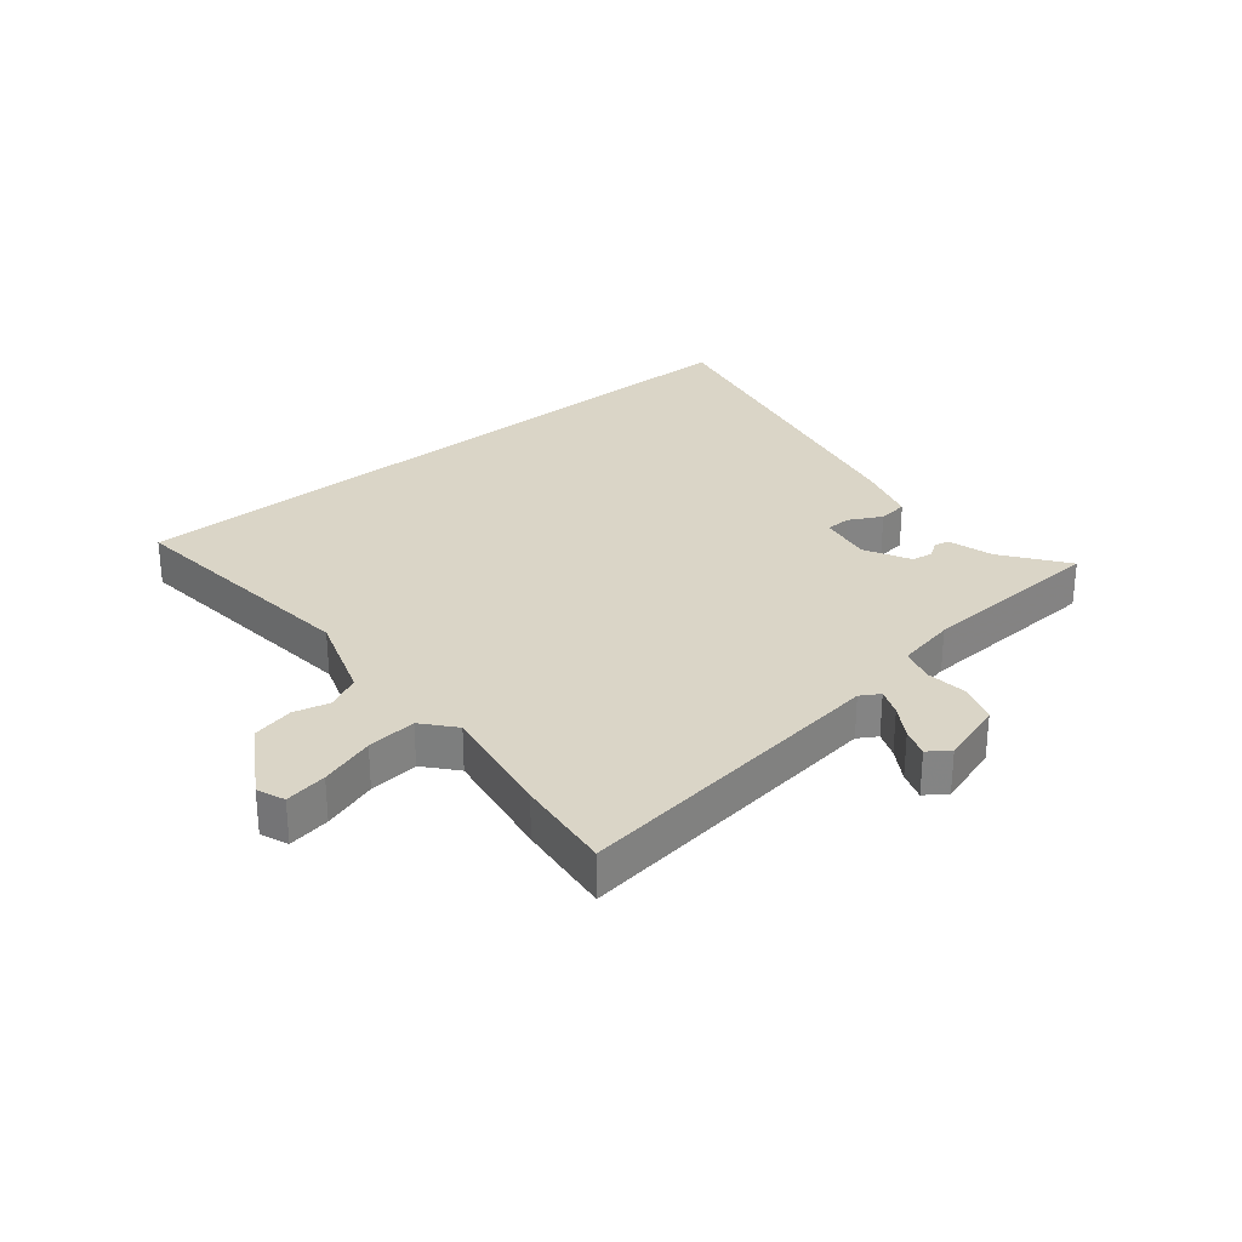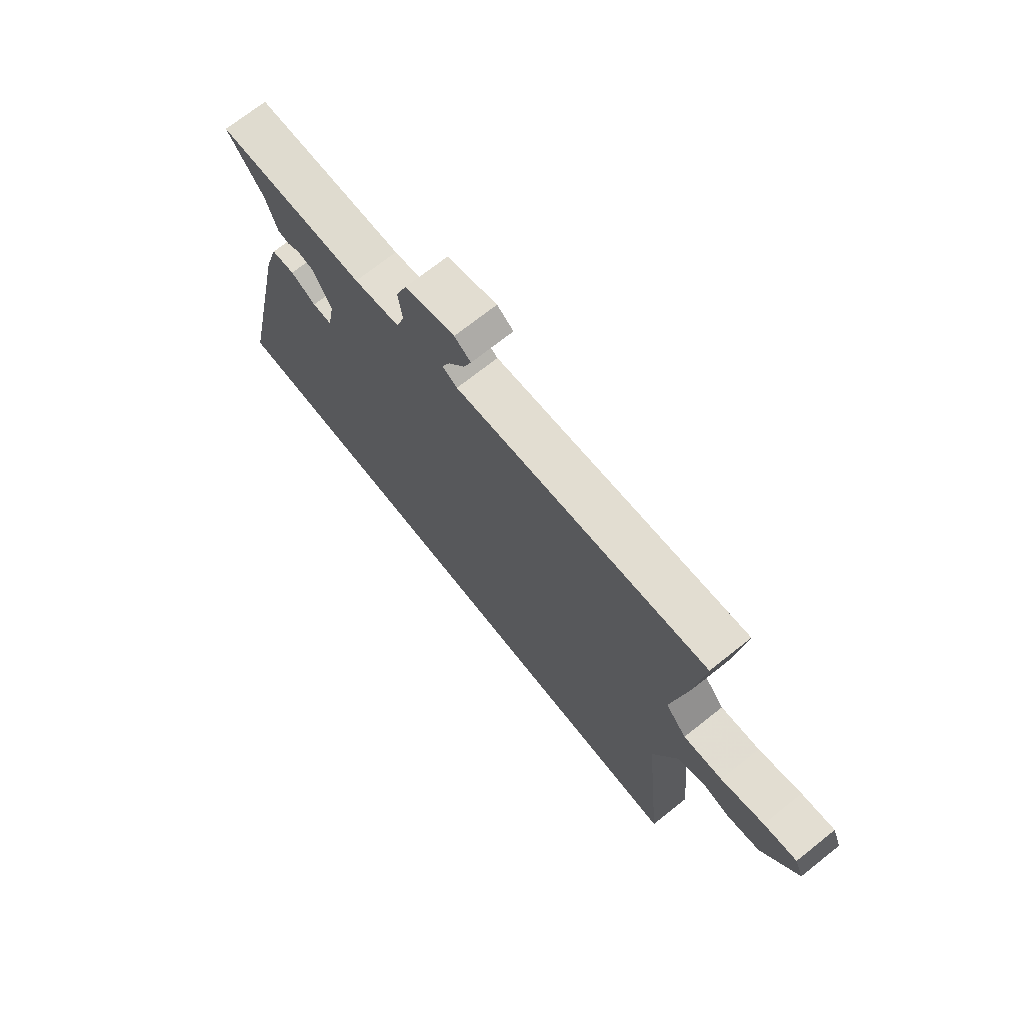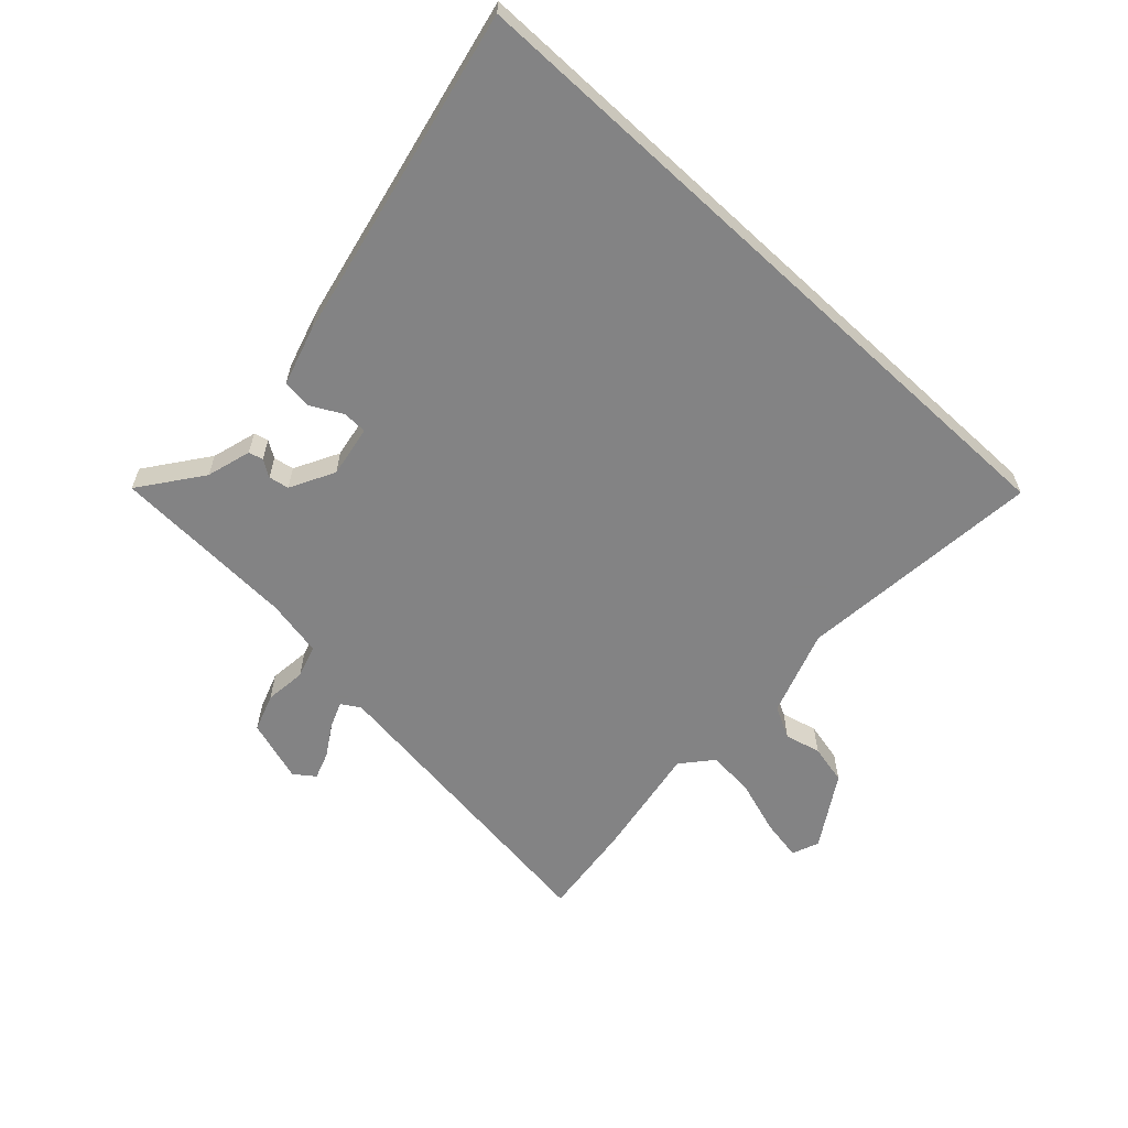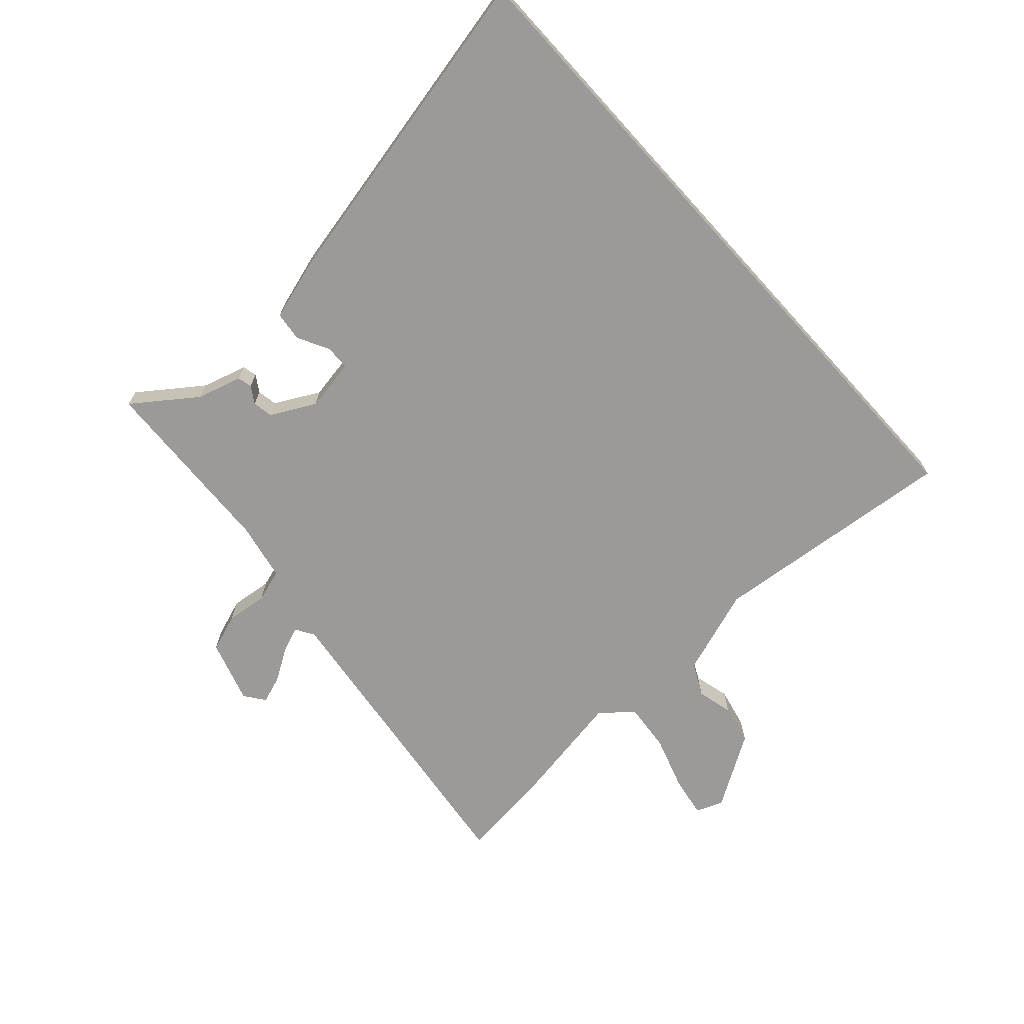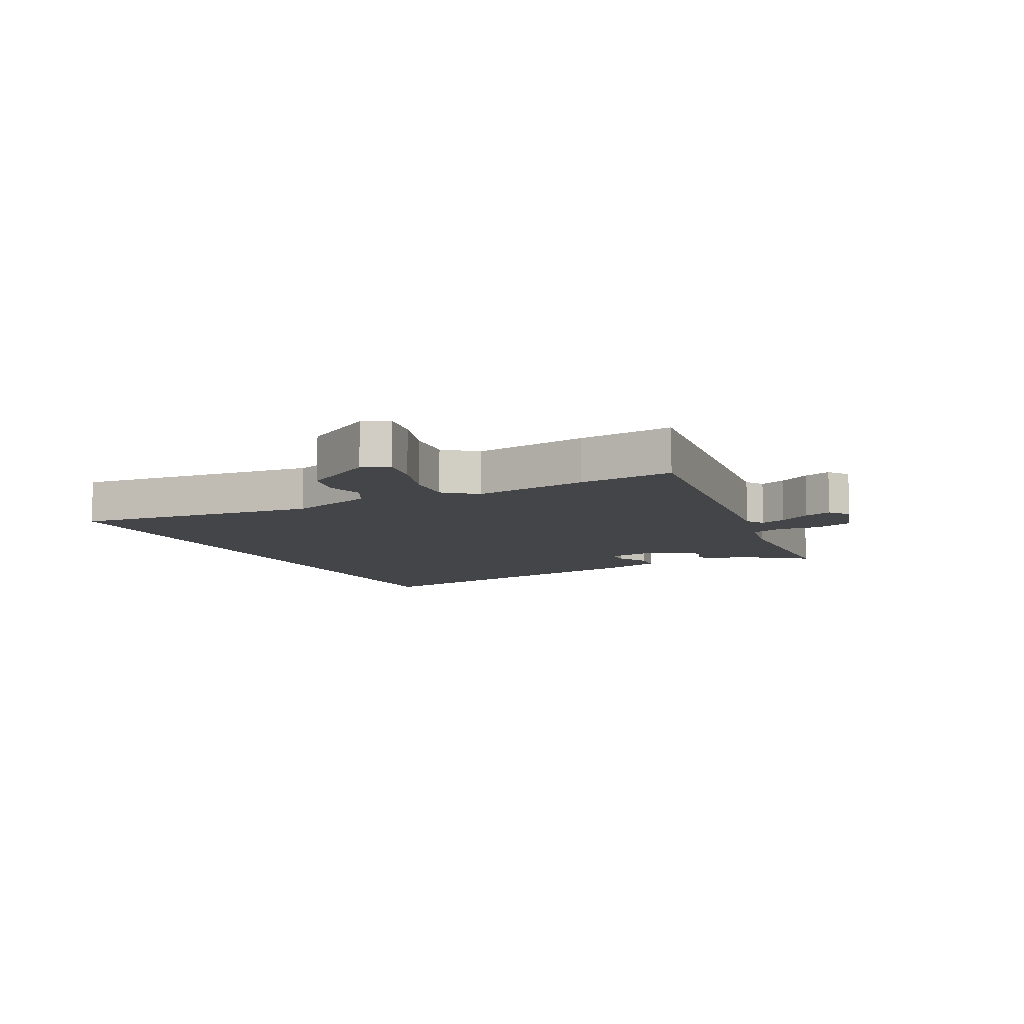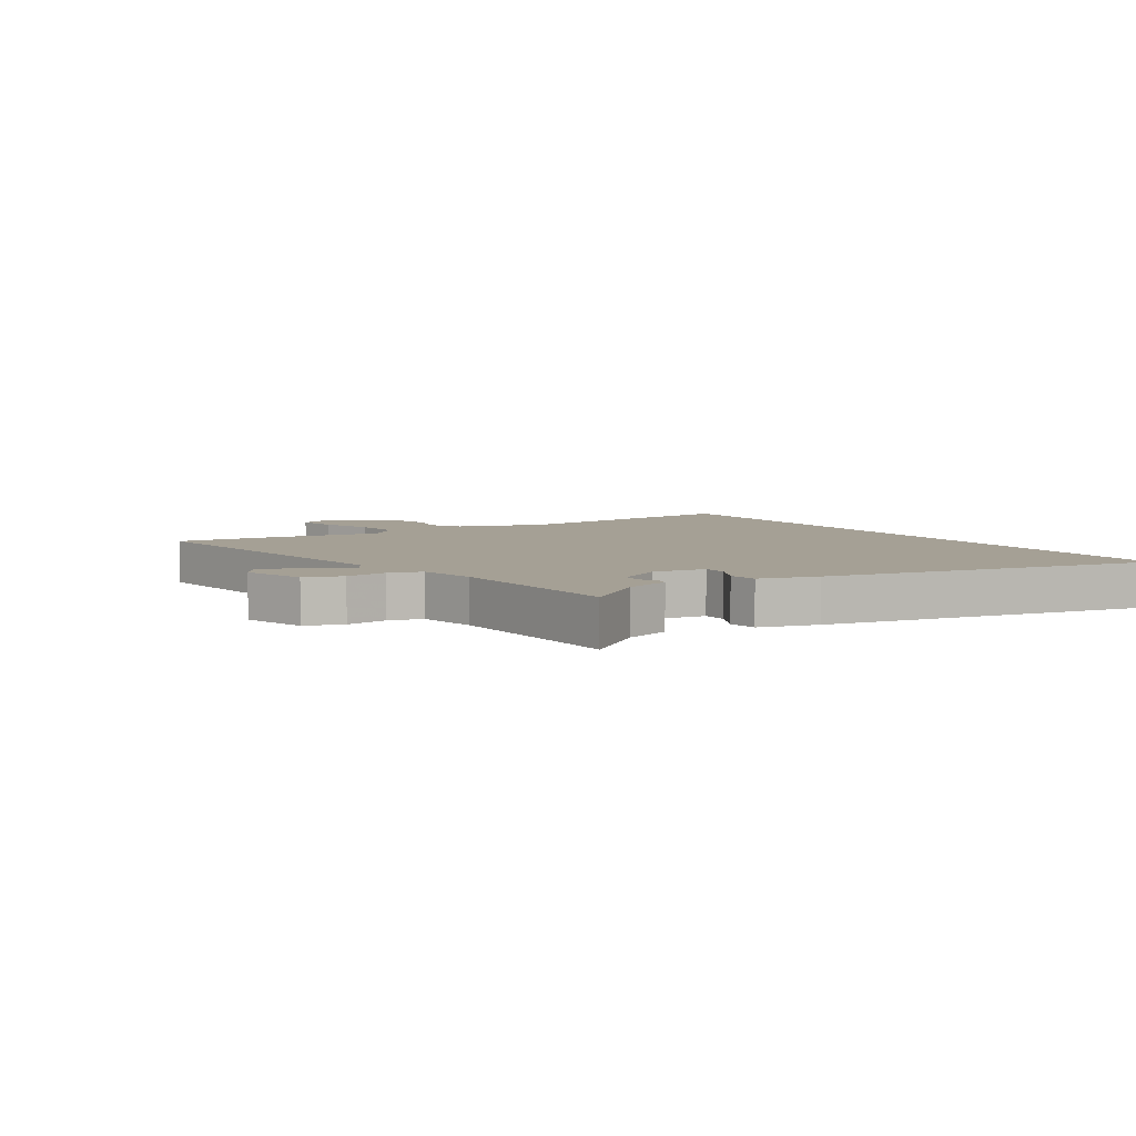
<metadata>
{"format":"obj","ext":"obj","renderer":"f3d","projection":"perspective","resolution":1024,"background":"white","views":[{"elev":29.0,"azim":-39.7,"up":"+Y"},{"elev":71.9,"azim":-128.4,"up":"+Z"},{"elev":-61.1,"azim":137.1,"up":"+Y"},{"elev":-69.5,"azim":132.2,"up":"+Y"},{"elev":-8.7,"azim":-63.6,"up":"+Y"},{"elev":5.9,"azim":56.6,"up":"+Y"}]}
</metadata>
<code>
v 0.555 0.07 0.469
v 0.479 0.07 0.366
v 0.457 0.07 0.291
v 0.433 0.07 0.285
v 0.405 0.07 0.303
v 0.371 0.07 0.297
v 0.332 0.07 0.223
v 0.347 0.07 0.136
v 0.388 0.07 0.135
v 0.441 0.07 0.163
v 0.49 0.07 0.157
v 0.519 0.07 0.059
v 0.637 0.07 -0.5
v -0.5 0.07 -0.5
v -0.458 0.07 -0.088
v -0.507 0.07 0.056
v -0.561 0.07 0.084
v -0.621 0.07 0.069
v -0.688 0.07 0.084
v -0.763 0.07 0.205
v -0.745 0.07 0.25
v -0.676 0.07 0.238
v -0.587 0.07 0.209
v -0.506 0.07 0.201
v -0.462 0.07 0.253
v -0.494 0.07 0.445
v -0.512 0.07 0.604
v 0.013 0.07 0.537
v 0.044 0.07 0.556
v 0.027 0.07 0.599
v -0.006 0.07 0.652
v -0.022 0.07 0.698
v 0.012 0.07 0.723
v 0.117 0.07 0.69
v 0.139 0.07 0.627
v 0.131 0.07 0.558
v 0.148 0.07 0.503
v 0.244 0.07 0.484
v 0.555 0 0.469
v 0.479 0 0.366
v 0.457 0 0.291
v 0.433 0 0.285
v 0.405 0 0.303
v 0.371 0 0.297
v 0.332 0 0.223
v 0.347 0 0.136
v 0.388 0 0.135
v 0.441 0 0.163
v 0.49 0 0.157
v 0.519 0 0.059
v 0.637 0 -0.5
v -0.5 0 -0.5
v -0.458 0 -0.088
v -0.507 0 0.056
v -0.561 0 0.084
v -0.621 0 0.069
v -0.688 0 0.084
v -0.763 0 0.205
v -0.745 0 0.25
v -0.676 0 0.238
v -0.587 0 0.209
v -0.506 0 0.201
v -0.462 0 0.253
v -0.494 0 0.445
v -0.512 0 0.604
v 0.013 0 0.537
v 0.044 0 0.556
v 0.027 0 0.599
v -0.006 0 0.652
v -0.022 0 0.698
v 0.012 0 0.723
v 0.117 0 0.69
v 0.139 0 0.627
v 0.131 0 0.558
v 0.148 0 0.503
v 0.244 0 0.484
f 33 34 35 36
f 33 36 37
f 30 31 32 33
f 29 30 33 37
f 28 29 37
f 25 26 27 28
f 24 25 28 37
f 20 21 22 23
f 20 23 24
f 17 18 19 20
f 16 17 20 24
f 15 16 24 37
f 9 10 11 12
f 8 9 12 13
f 2 3 4 5
f 38 1 2 5
f 38 5 6
f 37 38 6 7
f 15 37 7 8
f 8 13 14 15
f 74 73 72 71
f 75 74 71
f 71 70 69 68
f 75 71 68 67
f 75 67 66
f 66 65 64 63
f 75 66 63 62
f 61 60 59 58
f 62 61 58
f 58 57 56 55
f 62 58 55 54
f 75 62 54 53
f 50 49 48 47
f 51 50 47 46
f 43 42 41 40
f 43 40 39 76
f 44 43 76
f 45 44 76 75
f 46 45 75 53
f 53 52 51 46
f 1 39 40 2
f 2 40 41 3
f 3 41 42 4
f 4 42 43 5
f 5 43 44 6
f 6 44 45 7
f 7 45 46 8
f 8 46 47 9
f 9 47 48 10
f 10 48 49 11
f 11 49 50 12
f 12 50 51 13
f 13 51 52 14
f 14 52 53 15
f 15 53 54 16
f 16 54 55 17
f 17 55 56 18
f 18 56 57 19
f 19 57 58 20
f 20 58 59 21
f 21 59 60 22
f 22 60 61 23
f 23 61 62 24
f 24 62 63 25
f 25 63 64 26
f 26 64 65 27
f 27 65 66 28
f 28 66 67 29
f 29 67 68 30
f 30 68 69 31
f 31 69 70 32
f 32 70 71 33
f 33 71 72 34
f 34 72 73 35
f 35 73 74 36
f 36 74 75 37
f 37 75 76 38
f 38 76 39 1

</code>
